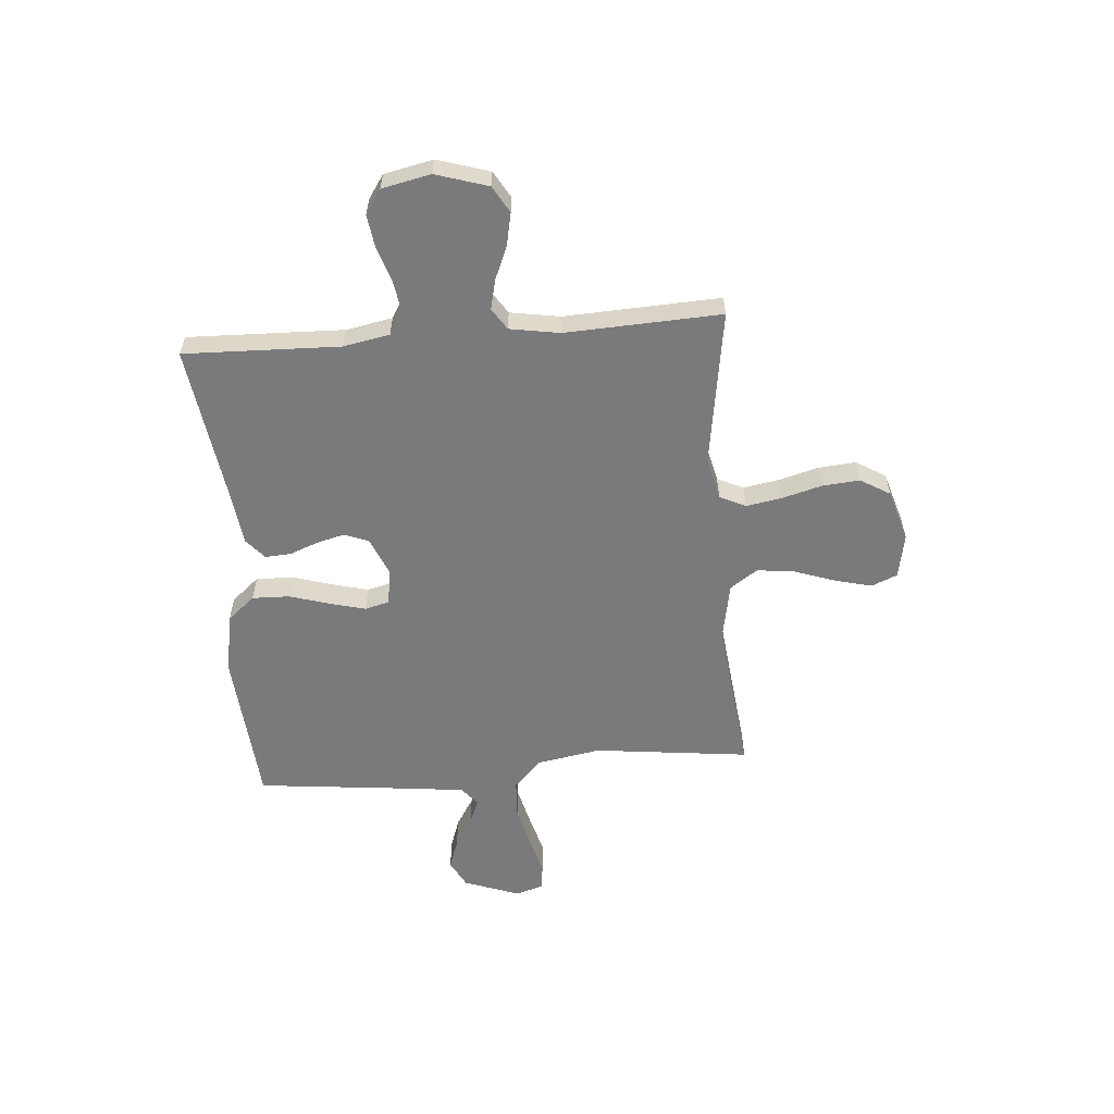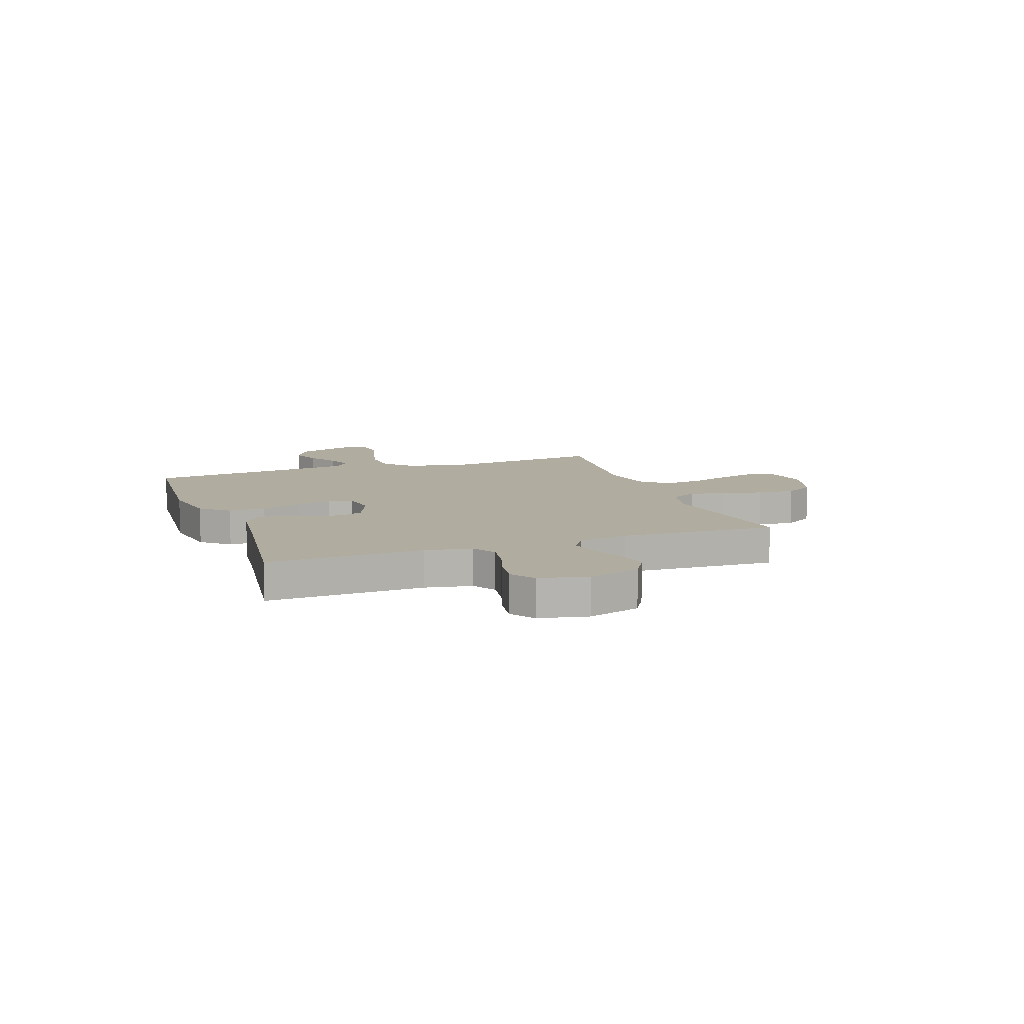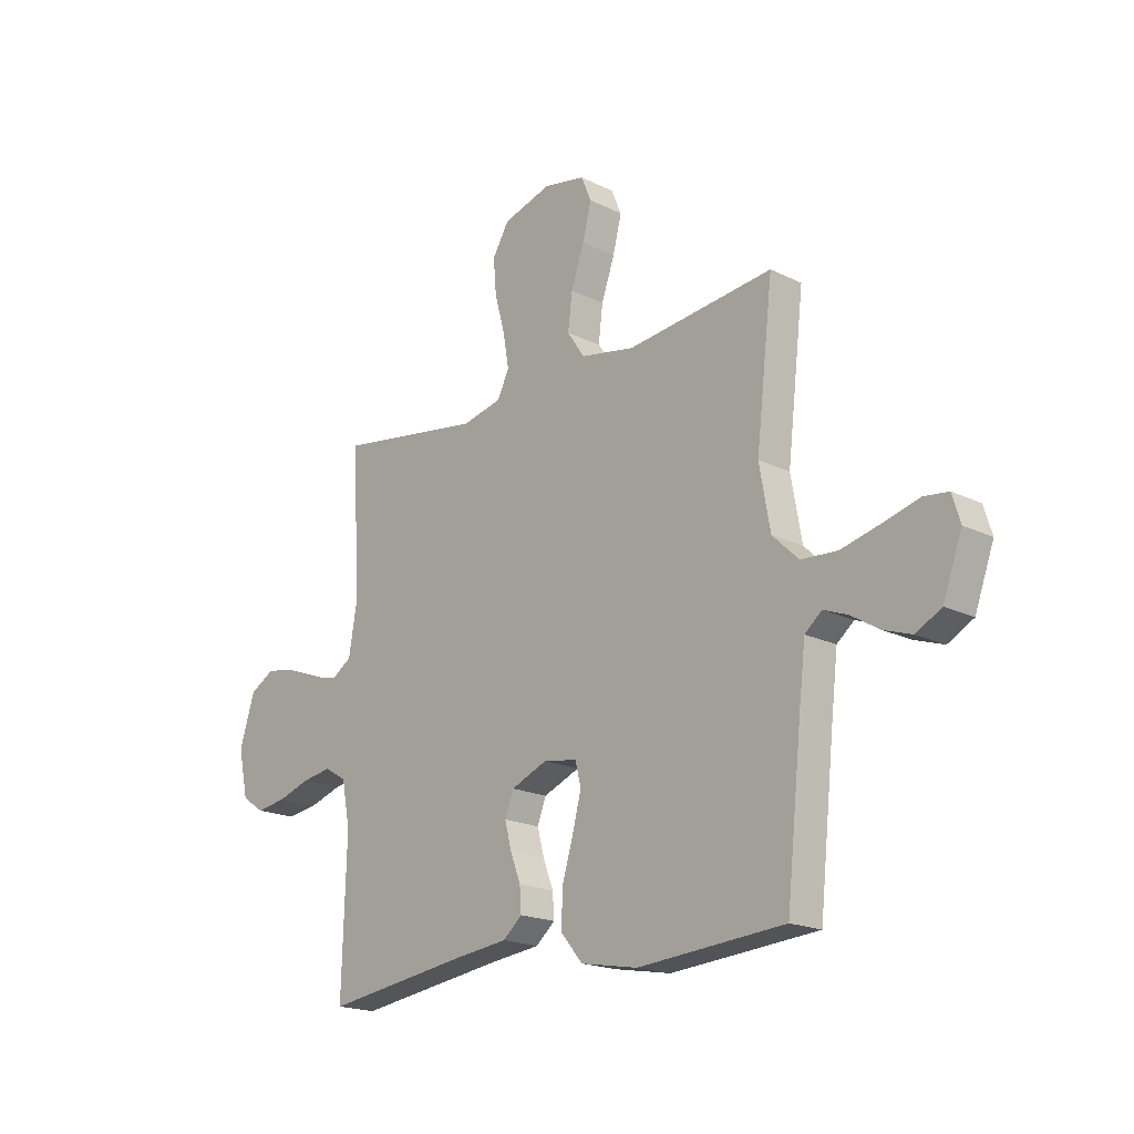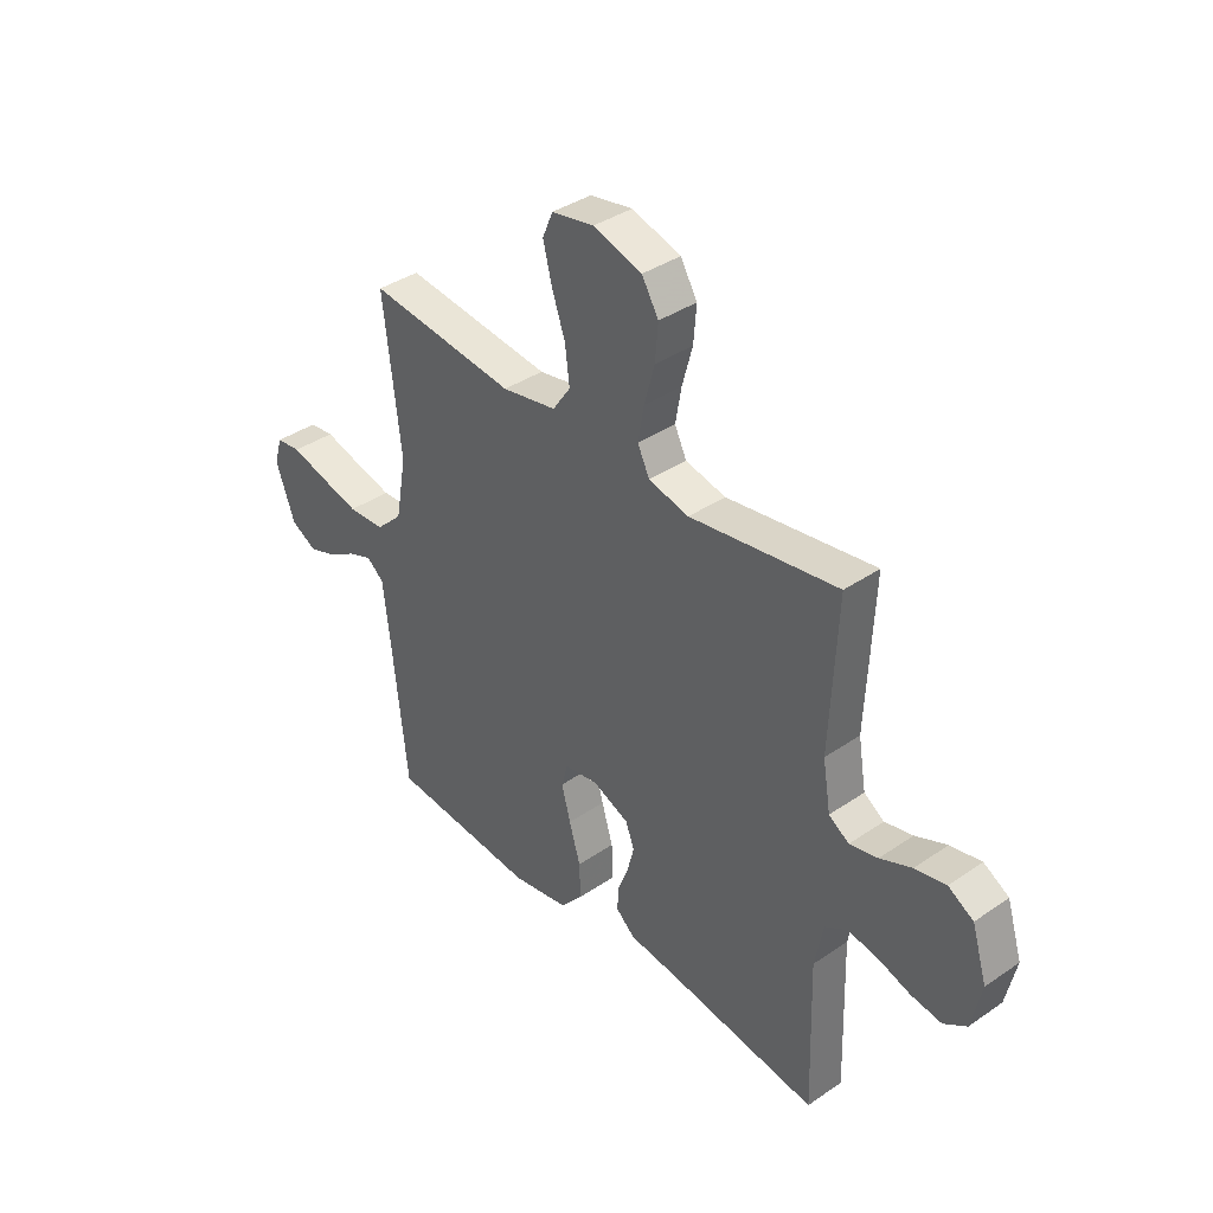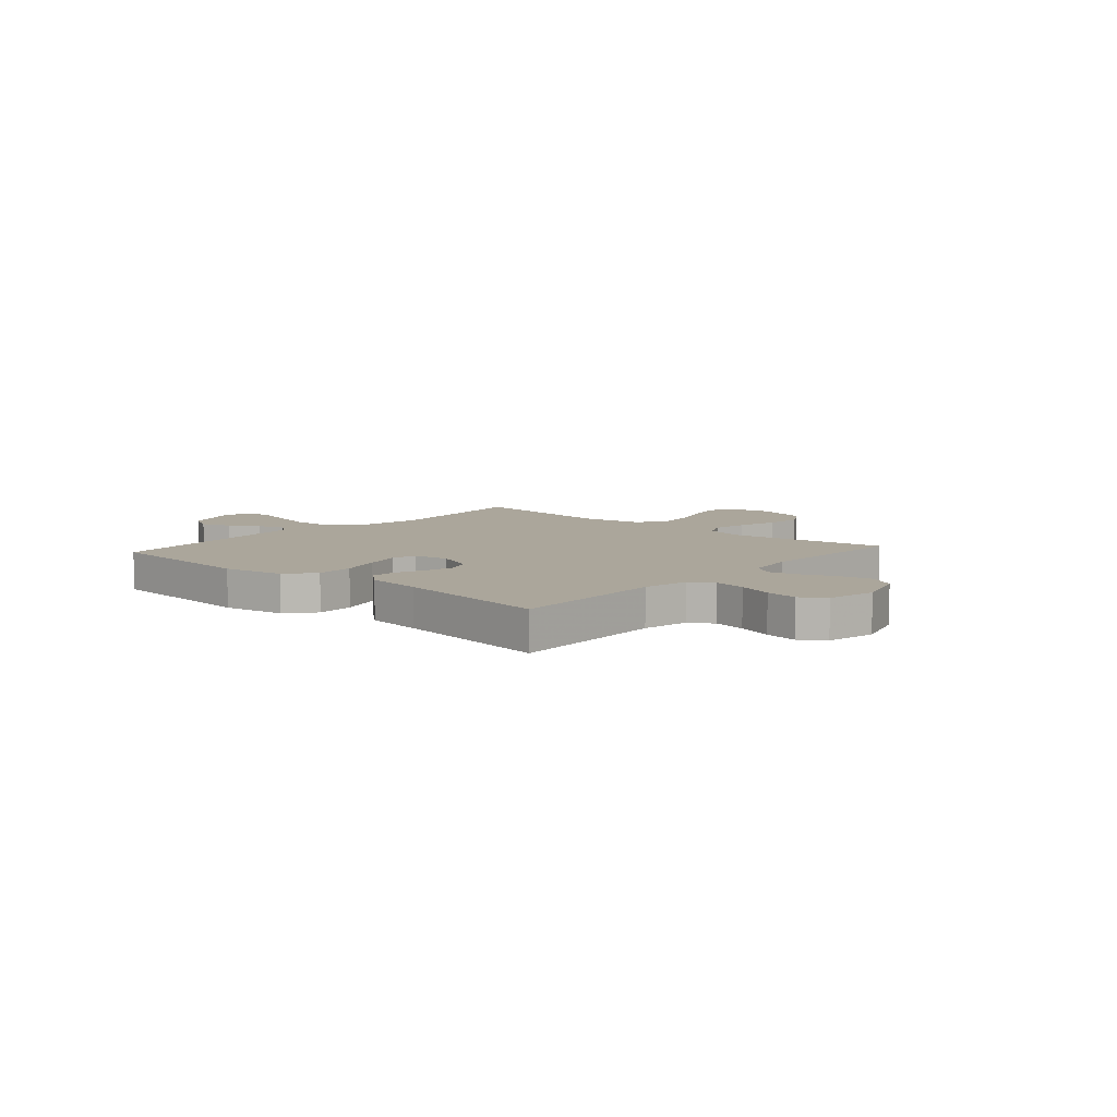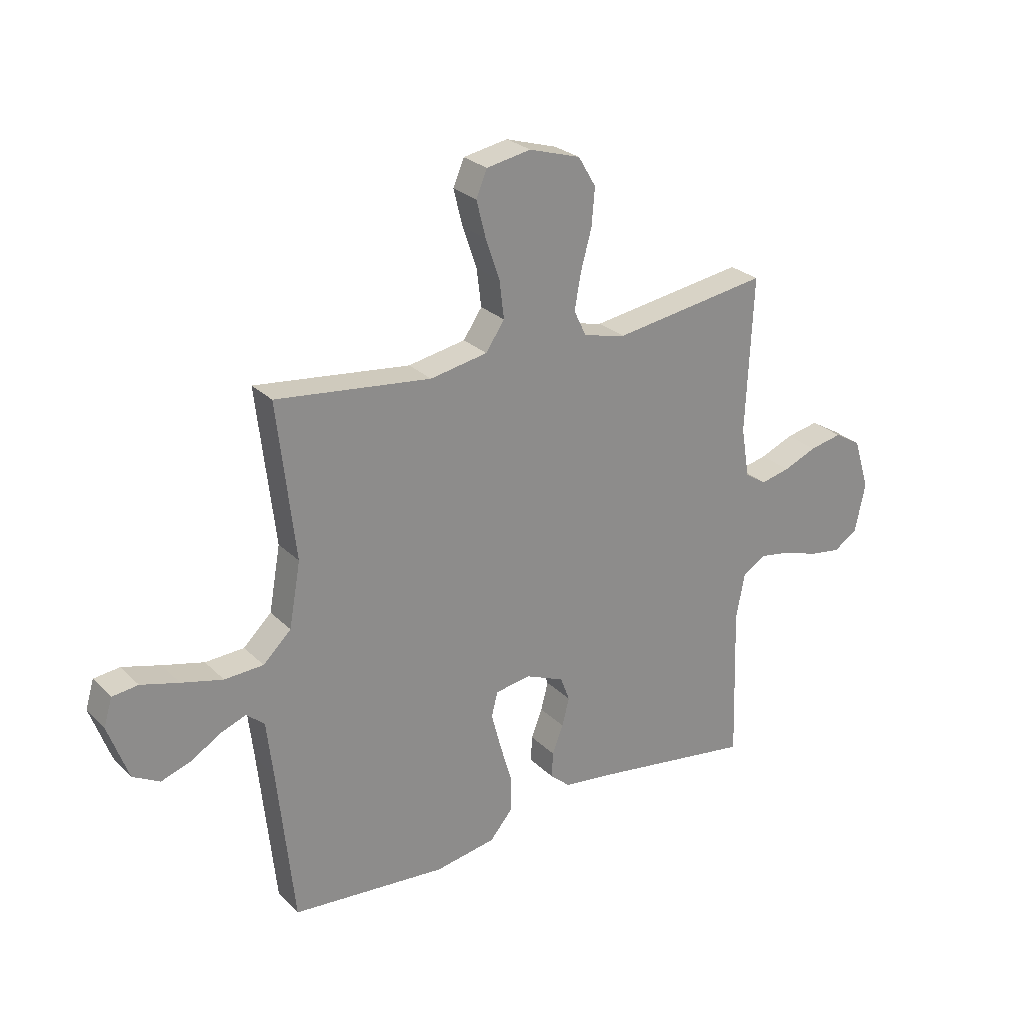
<metadata>
{"format":"obj","ext":"obj","renderer":"f3d","projection":"perspective","resolution":1024,"background":"white","views":[{"elev":-58.2,"azim":-85.4,"up":"+Y"},{"elev":10.1,"azim":-109.8,"up":"+Y"},{"elev":-18.8,"azim":46.7,"up":"+Z"},{"elev":38.0,"azim":-131.0,"up":"+Z"},{"elev":7.9,"azim":-138.6,"up":"+Y"},{"elev":26.1,"azim":146.0,"up":"+Z"}]}
</metadata>
<code>
v 0.5 0.07 -0.5
v 0.2 0.07 -0.524
v 0.083 0.07 -0.503
v 0.038 0.07 -0.45
v 0.04 0.07 -0.378
v 0.063 0.07 -0.301
v 0.081 0.07 -0.232
v 0.069 0.07 -0.185
v 0 0.07 -0.174
v -0.074 0.07 -0.205
v -0.092 0.07 -0.252
v -0.078 0.07 -0.306
v -0.057 0.07 -0.361
v -0.054 0.07 -0.41
v -0.093 0.07 -0.444
v -0.2 0.07 -0.457
v -0.5 0.07 -0.5
v -0.491 0.07 -0.2
v -0.508 0.07 -0.111
v -0.553 0.07 -0.084
v -0.614 0.07 -0.094
v -0.681 0.07 -0.116
v -0.743 0.07 -0.125
v -0.789 0.07 -0.094
v -0.809 0.07 0
v -0.778 0.07 0.1
v -0.727 0.07 0.13
v -0.664 0.07 0.117
v -0.6 0.07 0.09
v -0.543 0.07 0.077
v -0.502 0.07 0.104
v -0.486 0.07 0.2
v -0.5 0.07 0.5
v -0.2 0.07 0.454
v -0.118 0.07 0.473
v -0.094 0.07 0.523
v -0.106 0.07 0.592
v -0.127 0.07 0.669
v -0.133 0.07 0.741
v -0.099 0.07 0.798
v 0 0.07 0.828
v 0.086 0.07 0.812
v 0.107 0.07 0.762
v 0.089 0.07 0.691
v 0.062 0.07 0.613
v 0.053 0.07 0.54
v 0.089 0.07 0.487
v 0.2 0.07 0.466
v 0.5 0.07 0.5
v 0.465 0.07 0.2
v 0.487 0.07 0.076
v 0.541 0.07 0.024
v 0.616 0.07 0.02
v 0.696 0.07 0.04
v 0.769 0.07 0.06
v 0.819 0.07 0.054
v 0.835 0.07 0
v 0.796 0.07 -0.107
v 0.744 0.07 -0.135
v 0.686 0.07 -0.115
v 0.629 0.07 -0.08
v 0.58 0.07 -0.061
v 0.545 0.07 -0.09
v 0.532 0.07 -0.2
v 0.5 0 -0.5
v 0.2 0 -0.524
v 0.083 0 -0.503
v 0.038 0 -0.45
v 0.04 0 -0.378
v 0.063 0 -0.301
v 0.081 0 -0.232
v 0.069 0 -0.185
v 0 0 -0.174
v -0.074 0 -0.205
v -0.092 0 -0.252
v -0.078 0 -0.306
v -0.057 0 -0.361
v -0.054 0 -0.41
v -0.093 0 -0.444
v -0.2 0 -0.457
v -0.5 0 -0.5
v -0.491 0 -0.2
v -0.508 0 -0.111
v -0.553 0 -0.084
v -0.614 0 -0.094
v -0.681 0 -0.116
v -0.743 0 -0.125
v -0.789 0 -0.094
v -0.809 0 0
v -0.778 0 0.1
v -0.727 0 0.13
v -0.664 0 0.117
v -0.6 0 0.09
v -0.543 0 0.077
v -0.502 0 0.104
v -0.486 0 0.2
v -0.5 0 0.5
v -0.2 0 0.454
v -0.118 0 0.473
v -0.094 0 0.523
v -0.106 0 0.592
v -0.127 0 0.669
v -0.133 0 0.741
v -0.099 0 0.798
v 0 0 0.828
v 0.086 0 0.812
v 0.107 0 0.762
v 0.089 0 0.691
v 0.062 0 0.613
v 0.053 0 0.54
v 0.089 0 0.487
v 0.2 0 0.466
v 0.5 0 0.5
v 0.465 0 0.2
v 0.487 0 0.076
v 0.541 0 0.024
v 0.616 0 0.02
v 0.696 0 0.04
v 0.769 0 0.06
v 0.819 0 0.054
v 0.835 0 0
v 0.796 0 -0.107
v 0.744 0 -0.135
v 0.686 0 -0.115
v 0.629 0 -0.08
v 0.58 0 -0.061
v 0.545 0 -0.09
v 0.532 0 -0.2
f 59 60 61
f 58 59 61
f 57 58 61
f 56 57 61
f 55 56 61
f 54 55 61
f 53 54 61 62
f 52 53 62 63
f 48 49 50
f 47 48 50 51
f 43 44 45
f 42 43 45
f 41 42 45
f 40 41 45
f 39 40 45
f 38 39 45
f 37 38 45
f 36 37 45 46
f 35 36 46 47
f 32 33 34
f 35 47 51
f 34 35 51
f 32 34 51
f 31 32 51
f 27 28 29
f 26 27 29
f 25 26 29
f 24 25 29
f 23 24 29
f 22 23 29
f 21 22 29
f 20 21 29 30
f 52 63 64
f 51 52 64
f 31 51 64
f 30 31 64
f 20 30 64
f 19 20 64
f 14 15 16
f 13 14 16
f 12 13 16
f 4 5 6
f 3 4 6
f 2 3 6
f 1 2 6
f 64 1 6
f 64 6 7
f 16 17 18
f 12 16 18
f 11 12 18
f 10 11 18 19
f 9 10 19
f 64 7 8
f 64 8 9
f 9 19 64
f 125 124 123
f 125 123 122
f 125 122 121
f 125 121 120
f 125 120 119
f 125 119 118
f 126 125 118 117
f 127 126 117 116
f 114 113 112
f 115 114 112 111
f 109 108 107
f 109 107 106
f 109 106 105
f 109 105 104
f 109 104 103
f 109 103 102
f 109 102 101
f 110 109 101 100
f 111 110 100 99
f 98 97 96
f 115 111 99
f 115 99 98
f 115 98 96
f 115 96 95
f 93 92 91
f 93 91 90
f 93 90 89
f 93 89 88
f 93 88 87
f 93 87 86
f 93 86 85
f 94 93 85 84
f 128 127 116
f 128 116 115
f 128 115 95
f 128 95 94
f 128 94 84
f 128 84 83
f 80 79 78
f 80 78 77
f 80 77 76
f 70 69 68
f 70 68 67
f 70 67 66
f 70 66 65
f 70 65 128
f 71 70 128
f 82 81 80
f 82 80 76
f 82 76 75
f 83 82 75 74
f 83 74 73
f 72 71 128
f 73 72 128
f 128 83 73
f 1 65 66 2
f 2 66 67 3
f 3 67 68 4
f 4 68 69 5
f 5 69 70 6
f 6 70 71 7
f 7 71 72 8
f 8 72 73 9
f 9 73 74 10
f 10 74 75 11
f 11 75 76 12
f 12 76 77 13
f 13 77 78 14
f 14 78 79 15
f 15 79 80 16
f 16 80 81 17
f 17 81 82 18
f 18 82 83 19
f 19 83 84 20
f 20 84 85 21
f 21 85 86 22
f 22 86 87 23
f 23 87 88 24
f 24 88 89 25
f 25 89 90 26
f 26 90 91 27
f 27 91 92 28
f 28 92 93 29
f 29 93 94 30
f 30 94 95 31
f 31 95 96 32
f 32 96 97 33
f 33 97 98 34
f 34 98 99 35
f 35 99 100 36
f 36 100 101 37
f 37 101 102 38
f 38 102 103 39
f 39 103 104 40
f 40 104 105 41
f 41 105 106 42
f 42 106 107 43
f 43 107 108 44
f 44 108 109 45
f 45 109 110 46
f 46 110 111 47
f 47 111 112 48
f 48 112 113 49
f 49 113 114 50
f 50 114 115 51
f 51 115 116 52
f 52 116 117 53
f 53 117 118 54
f 54 118 119 55
f 55 119 120 56
f 56 120 121 57
f 57 121 122 58
f 58 122 123 59
f 59 123 124 60
f 60 124 125 61
f 61 125 126 62
f 62 126 127 63
f 63 127 128 64
f 64 128 65 1

</code>
